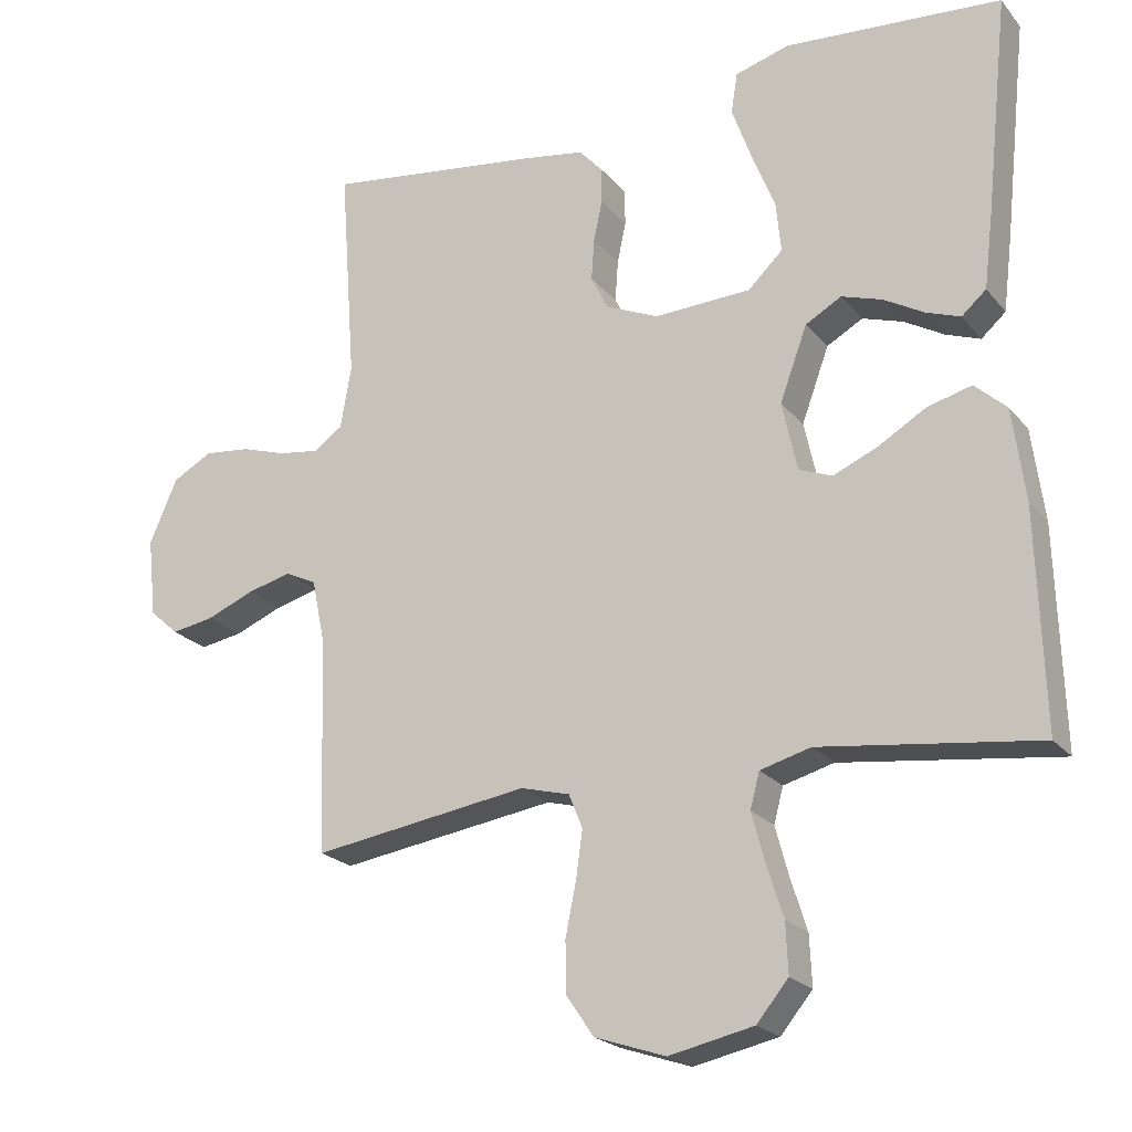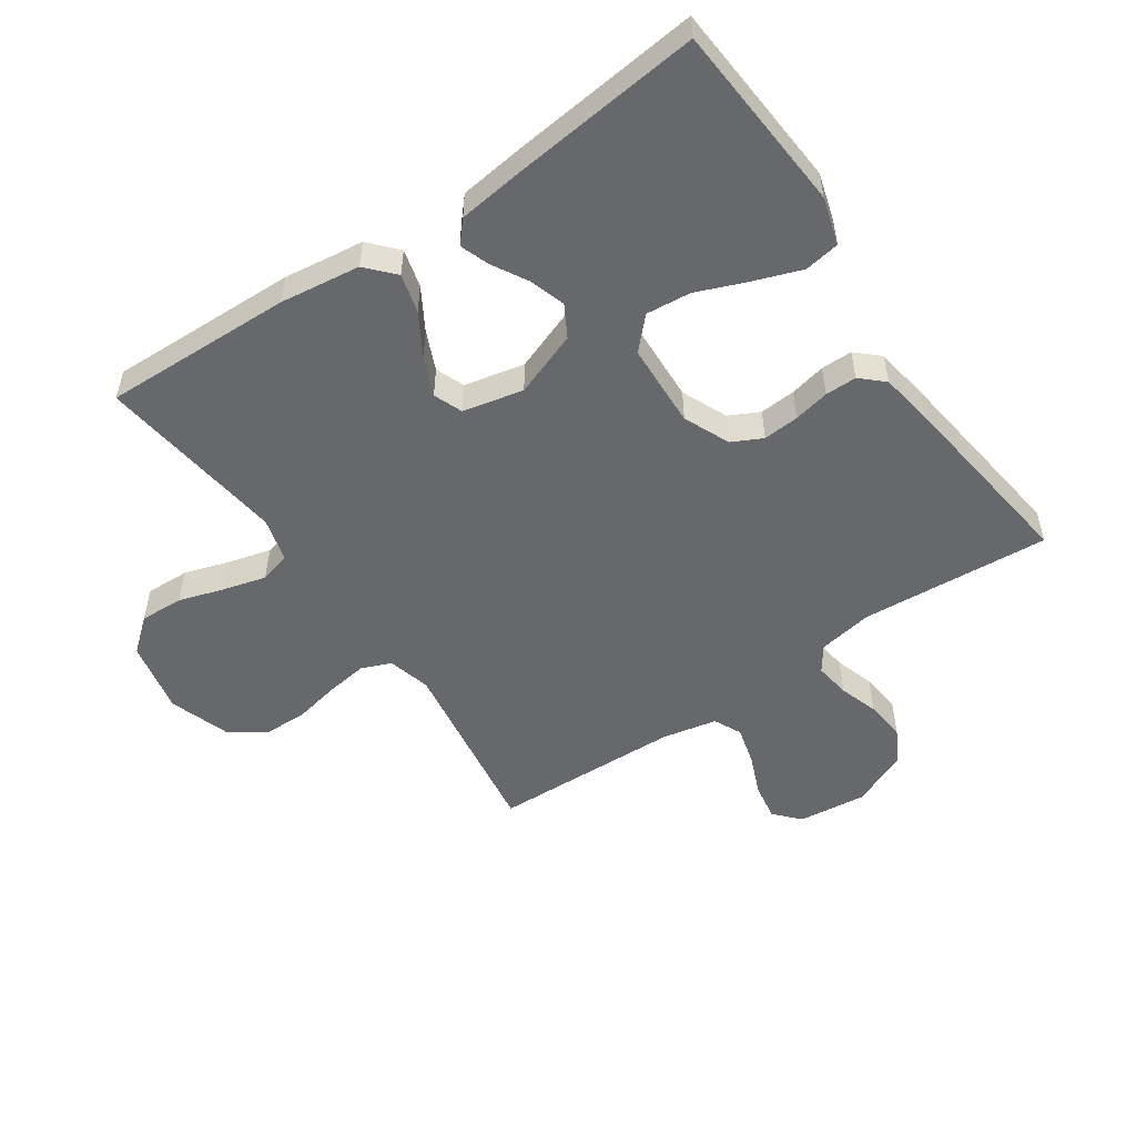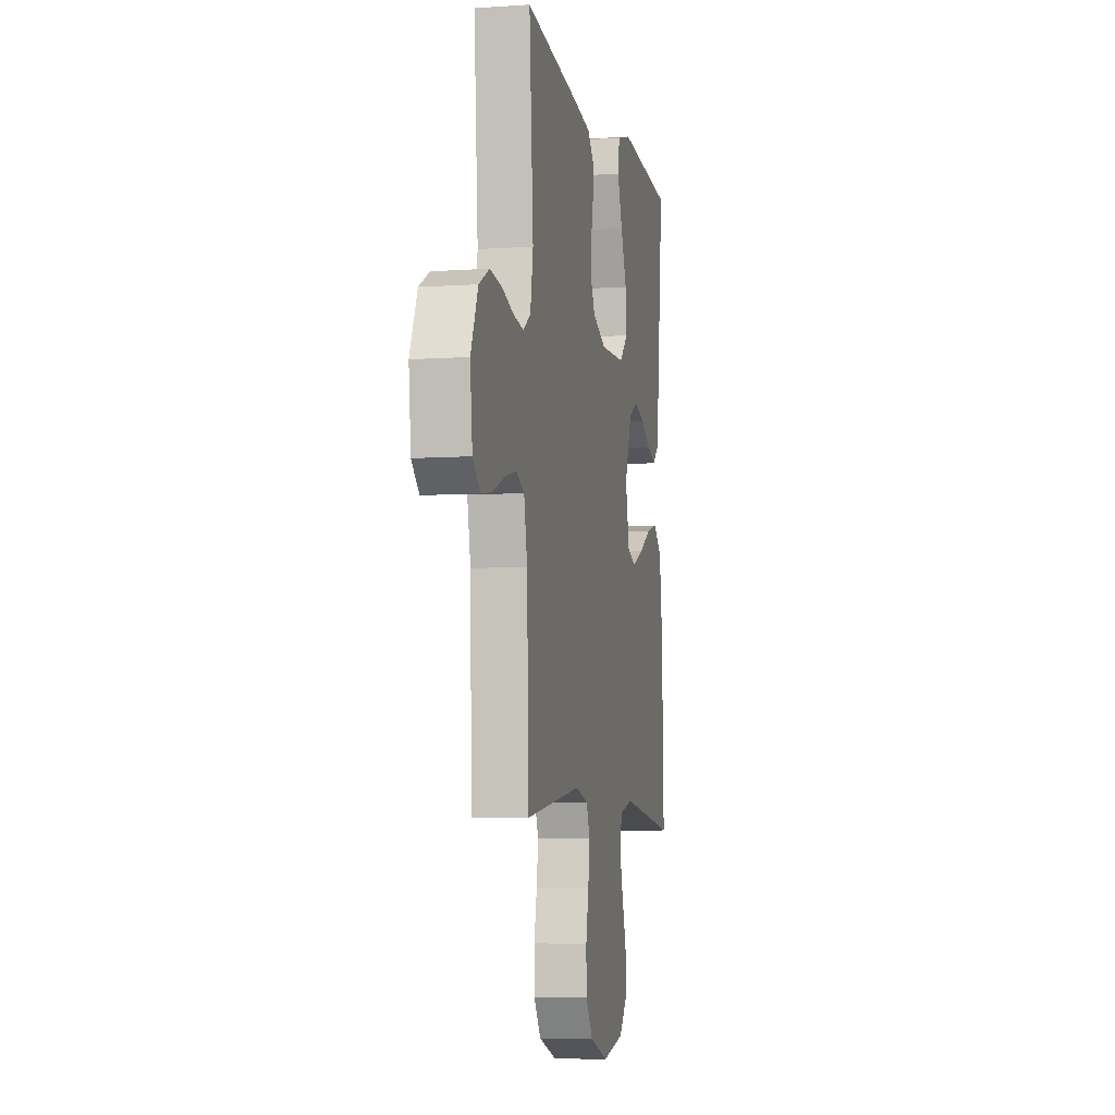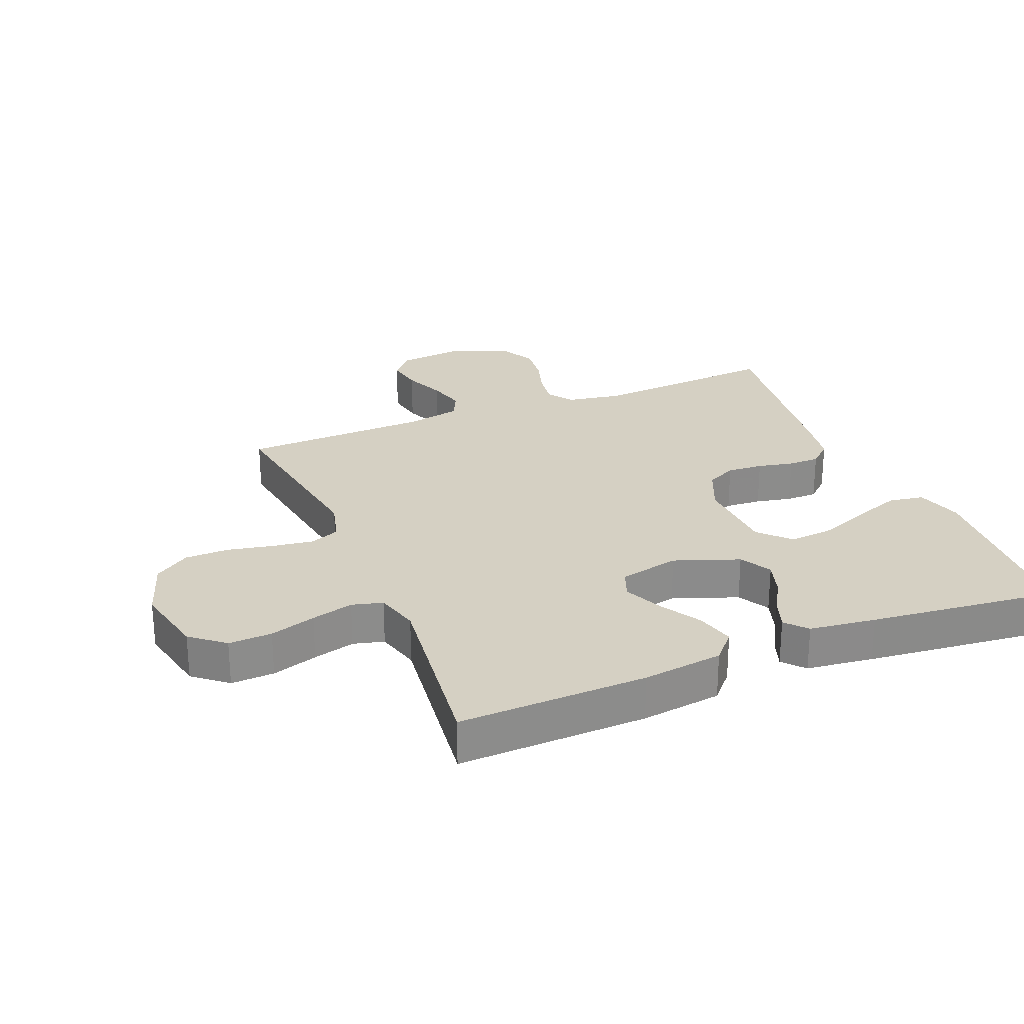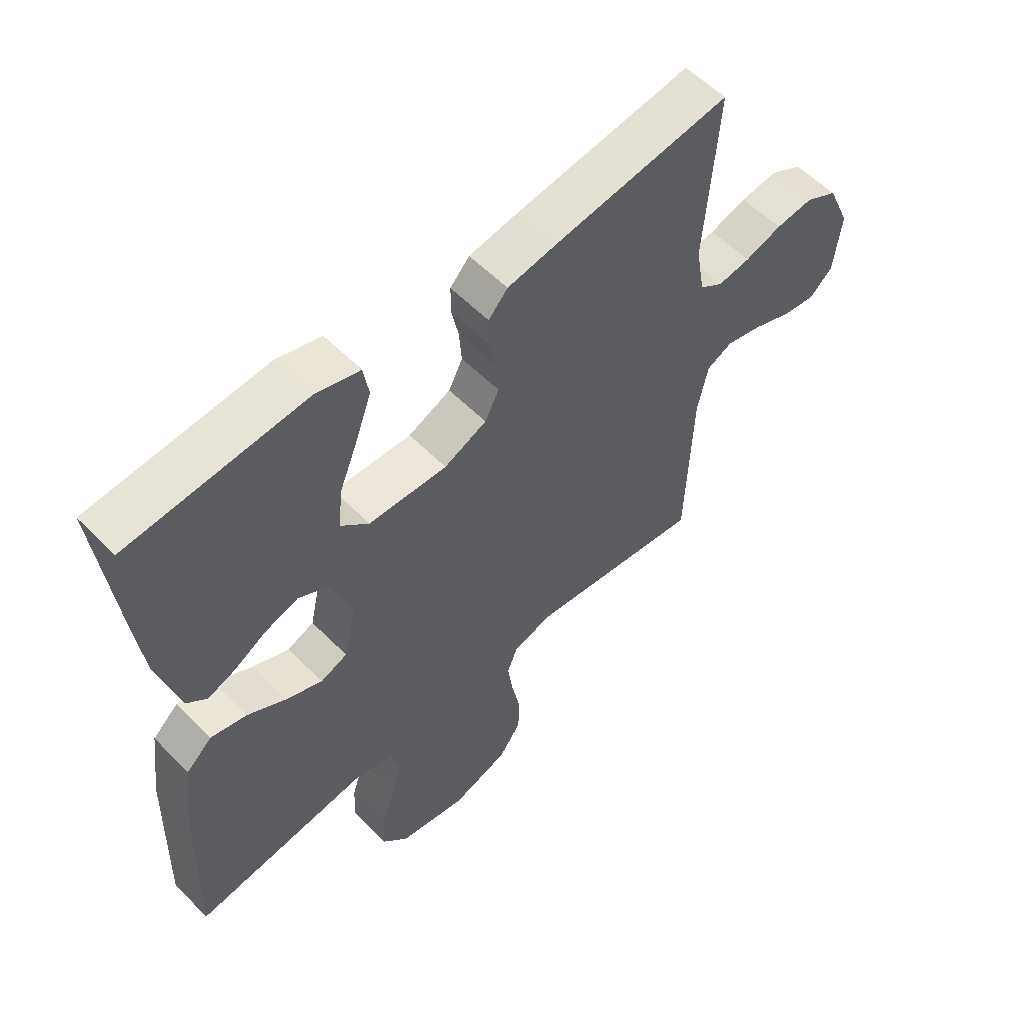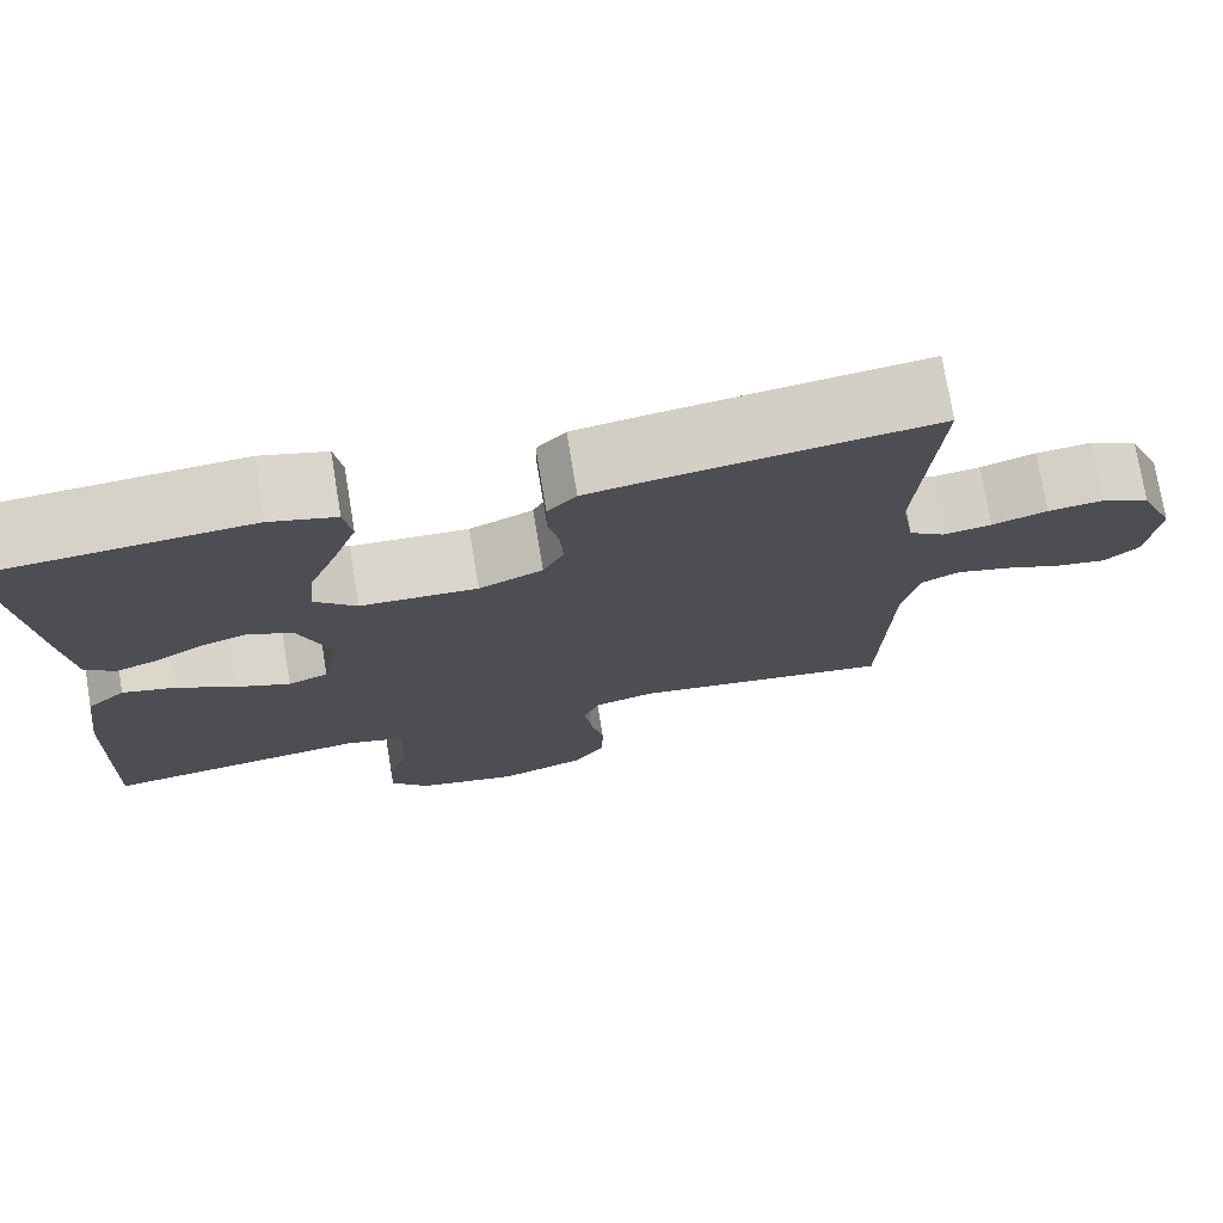
<metadata>
{"format":"obj","ext":"obj","renderer":"f3d","projection":"perspective","resolution":1024,"background":"white","views":[{"elev":-21.8,"azim":-151.7,"up":"+Z"},{"elev":-52.3,"azim":-55.6,"up":"+Y"},{"elev":-6.6,"azim":101.5,"up":"+Z"},{"elev":26.3,"azim":-112.3,"up":"+Y"},{"elev":57.0,"azim":-43.8,"up":"+Z"},{"elev":74.6,"azim":-9.4,"up":"+Z"}]}
</metadata>
<code>
v 0.5 0.07 0.5
v 0.478 0.07 0.2
v 0.493 0.07 0.113
v 0.533 0.07 0.085
v 0.589 0.07 0.093
v 0.652 0.07 0.113
v 0.716 0.07 0.12
v 0.771 0.07 0.09
v 0.81 0.07 0
v 0.798 0.07 -0.109
v 0.758 0.07 -0.145
v 0.699 0.07 -0.135
v 0.633 0.07 -0.108
v 0.572 0.07 -0.092
v 0.528 0.07 -0.113
v 0.51 0.07 -0.2
v 0.5 0.07 -0.5
v 0.2 0.07 -0.455
v 0.132 0.07 -0.473
v 0.113 0.07 -0.52
v 0.122 0.07 -0.585
v 0.137 0.07 -0.658
v 0.136 0.07 -0.728
v 0.098 0.07 -0.784
v 0 0.07 -0.817
v -0.117 0.07 -0.792
v -0.161 0.07 -0.739
v -0.158 0.07 -0.67
v -0.135 0.07 -0.597
v -0.117 0.07 -0.53
v -0.13 0.07 -0.481
v -0.2 0.07 -0.462
v -0.5 0.07 -0.5
v -0.491 0.07 -0.2
v -0.474 0.07 -0.072
v -0.43 0.07 -0.032
v -0.369 0.07 -0.048
v -0.303 0.07 -0.087
v -0.241 0.07 -0.114
v -0.195 0.07 -0.096
v -0.174 0.07 0
v -0.212 0.07 0.103
v -0.262 0.07 0.131
v -0.318 0.07 0.113
v -0.374 0.07 0.081
v -0.421 0.07 0.064
v -0.455 0.07 0.094
v -0.468 0.07 0.2
v -0.5 0.07 0.5
v -0.2 0.07 0.522
v -0.125 0.07 0.5
v -0.116 0.07 0.444
v -0.143 0.07 0.369
v -0.175 0.07 0.289
v -0.182 0.07 0.218
v -0.134 0.07 0.172
v 0 0.07 0.166
v 0.073 0.07 0.198
v 0.097 0.07 0.246
v 0.093 0.07 0.303
v 0.081 0.07 0.36
v 0.081 0.07 0.41
v 0.114 0.07 0.446
v 0.2 0.07 0.46
v 0.5 0 0.5
v 0.478 0 0.2
v 0.493 0 0.113
v 0.533 0 0.085
v 0.589 0 0.093
v 0.652 0 0.113
v 0.716 0 0.12
v 0.771 0 0.09
v 0.81 0 0
v 0.798 0 -0.109
v 0.758 0 -0.145
v 0.699 0 -0.135
v 0.633 0 -0.108
v 0.572 0 -0.092
v 0.528 0 -0.113
v 0.51 0 -0.2
v 0.5 0 -0.5
v 0.2 0 -0.455
v 0.132 0 -0.473
v 0.113 0 -0.52
v 0.122 0 -0.585
v 0.137 0 -0.658
v 0.136 0 -0.728
v 0.098 0 -0.784
v 0 0 -0.817
v -0.117 0 -0.792
v -0.161 0 -0.739
v -0.158 0 -0.67
v -0.135 0 -0.597
v -0.117 0 -0.53
v -0.13 0 -0.481
v -0.2 0 -0.462
v -0.5 0 -0.5
v -0.491 0 -0.2
v -0.474 0 -0.072
v -0.43 0 -0.032
v -0.369 0 -0.048
v -0.303 0 -0.087
v -0.241 0 -0.114
v -0.195 0 -0.096
v -0.174 0 0
v -0.212 0 0.103
v -0.262 0 0.131
v -0.318 0 0.113
v -0.374 0 0.081
v -0.421 0 0.064
v -0.455 0 0.094
v -0.468 0 0.2
v -0.5 0 0.5
v -0.2 0 0.522
v -0.125 0 0.5
v -0.116 0 0.444
v -0.143 0 0.369
v -0.175 0 0.289
v -0.182 0 0.218
v -0.134 0 0.172
v 0 0 0.166
v 0.073 0 0.198
v 0.097 0 0.246
v 0.093 0 0.303
v 0.081 0 0.36
v 0.081 0 0.41
v 0.114 0 0.446
v 0.2 0 0.46
f 63 64 1 2
f 60 61 62 63
f 59 60 63 2
f 58 59 2 3
f 57 58 3 4
f 56 57 4
f 51 52 53 54
f 49 50 51 54
f 49 54 55
f 48 49 55 56
f 44 45 46 47
f 43 44 47 48
f 35 36 37 38
f 35 38 39
f 32 33 34 35
f 31 32 35 39
f 26 27 28 29
f 26 29 30
f 25 26 30
f 24 25 30 31
f 21 22 23 24
f 20 21 24 31
f 16 17 18
f 15 16 18 19
f 10 11 12 13
f 10 13 14
f 9 10 14
f 8 9 14
f 5 6 7 8
f 4 5 8 14
f 43 48 56 4
f 20 31 39 40
f 19 20 40 41
f 15 19 41 42
f 15 42 43
f 4 14 15 43
f 66 65 128 127
f 127 126 125 124
f 66 127 124 123
f 67 66 123 122
f 68 67 122 121
f 68 121 120
f 118 117 116 115
f 118 115 114 113
f 119 118 113
f 120 119 113 112
f 111 110 109 108
f 112 111 108 107
f 102 101 100 99
f 103 102 99
f 99 98 97 96
f 103 99 96 95
f 93 92 91 90
f 94 93 90
f 94 90 89
f 95 94 89 88
f 88 87 86 85
f 95 88 85 84
f 82 81 80
f 83 82 80 79
f 77 76 75 74
f 78 77 74
f 78 74 73
f 78 73 72
f 72 71 70 69
f 78 72 69 68
f 68 120 112 107
f 104 103 95 84
f 105 104 84 83
f 106 105 83 79
f 107 106 79
f 107 79 78 68
f 1 65 66 2
f 2 66 67 3
f 3 67 68 4
f 4 68 69 5
f 5 69 70 6
f 6 70 71 7
f 7 71 72 8
f 8 72 73 9
f 9 73 74 10
f 10 74 75 11
f 11 75 76 12
f 12 76 77 13
f 13 77 78 14
f 14 78 79 15
f 15 79 80 16
f 16 80 81 17
f 17 81 82 18
f 18 82 83 19
f 19 83 84 20
f 20 84 85 21
f 21 85 86 22
f 22 86 87 23
f 23 87 88 24
f 24 88 89 25
f 25 89 90 26
f 26 90 91 27
f 27 91 92 28
f 28 92 93 29
f 29 93 94 30
f 30 94 95 31
f 31 95 96 32
f 32 96 97 33
f 33 97 98 34
f 34 98 99 35
f 35 99 100 36
f 36 100 101 37
f 37 101 102 38
f 38 102 103 39
f 39 103 104 40
f 40 104 105 41
f 41 105 106 42
f 42 106 107 43
f 43 107 108 44
f 44 108 109 45
f 45 109 110 46
f 46 110 111 47
f 47 111 112 48
f 48 112 113 49
f 49 113 114 50
f 50 114 115 51
f 51 115 116 52
f 52 116 117 53
f 53 117 118 54
f 54 118 119 55
f 55 119 120 56
f 56 120 121 57
f 57 121 122 58
f 58 122 123 59
f 59 123 124 60
f 60 124 125 61
f 61 125 126 62
f 62 126 127 63
f 63 127 128 64
f 64 128 65 1

</code>
